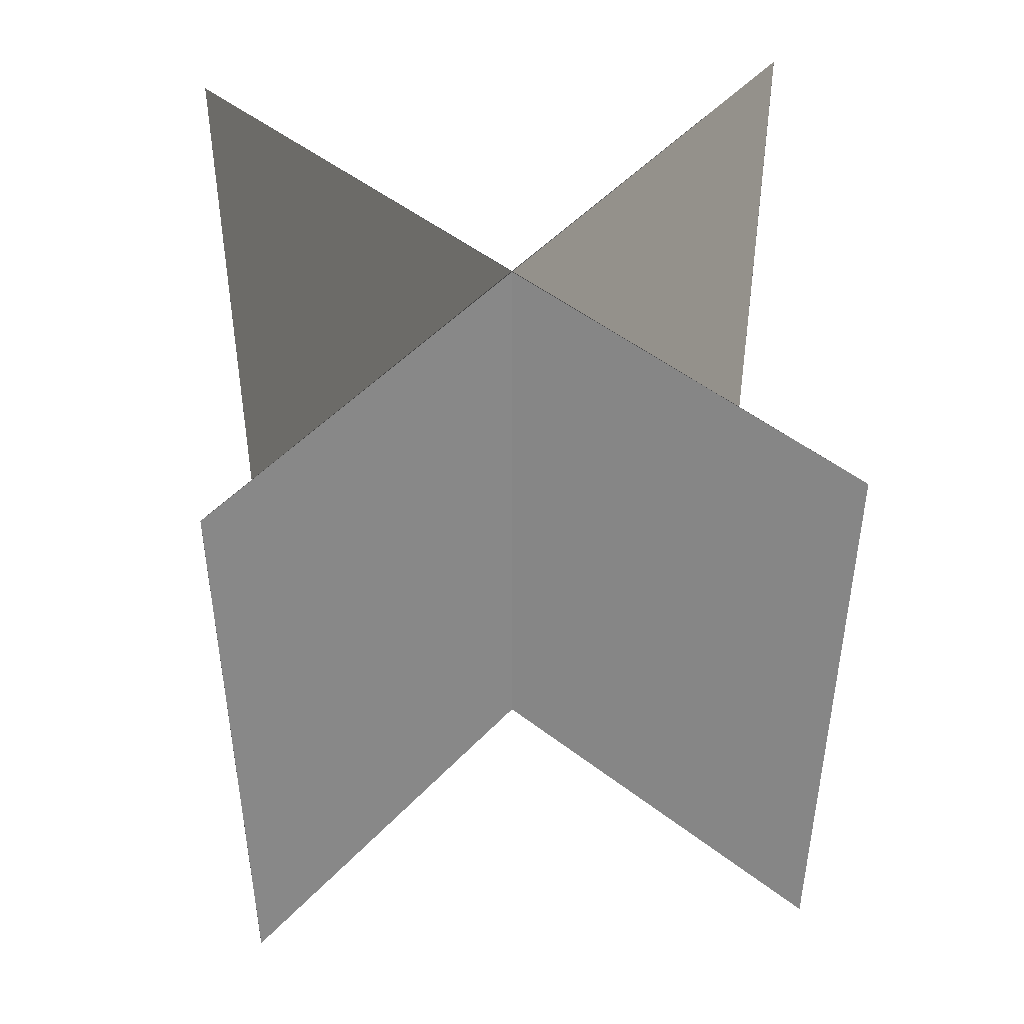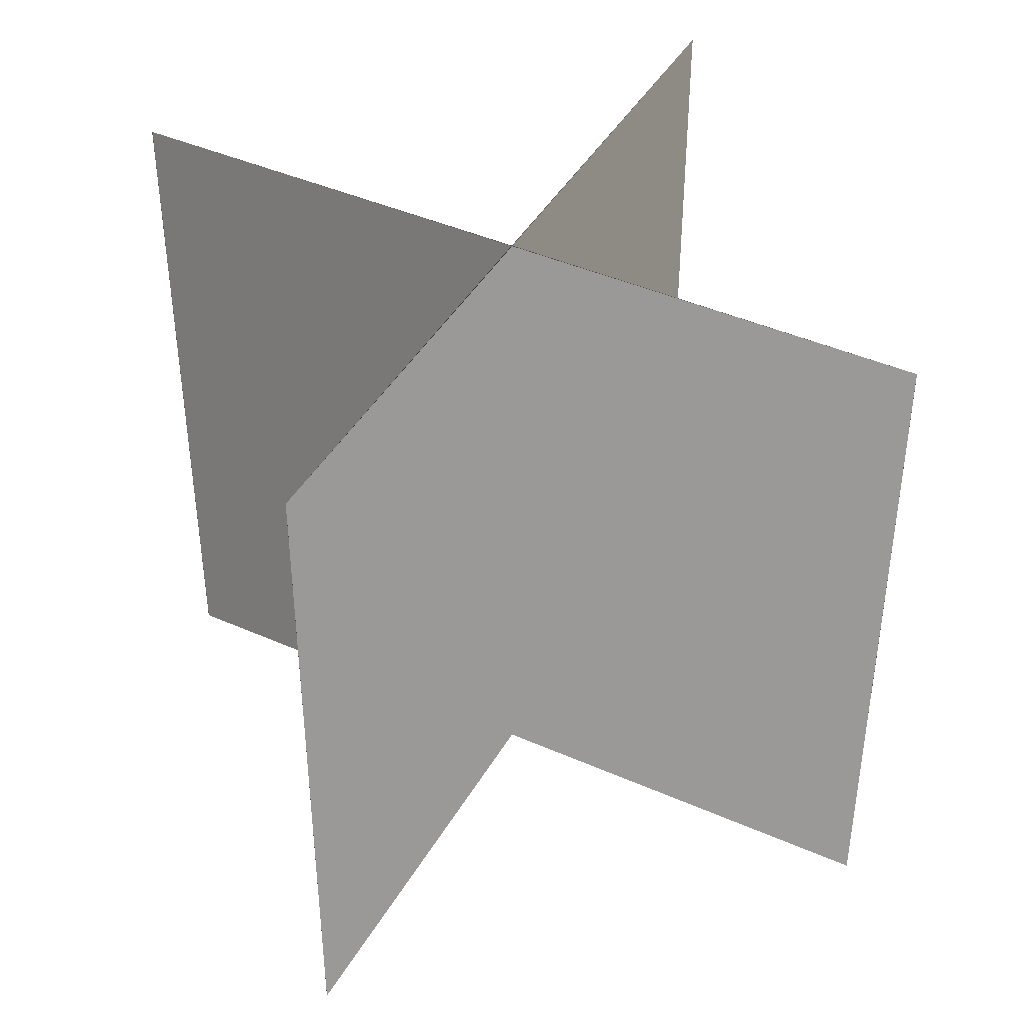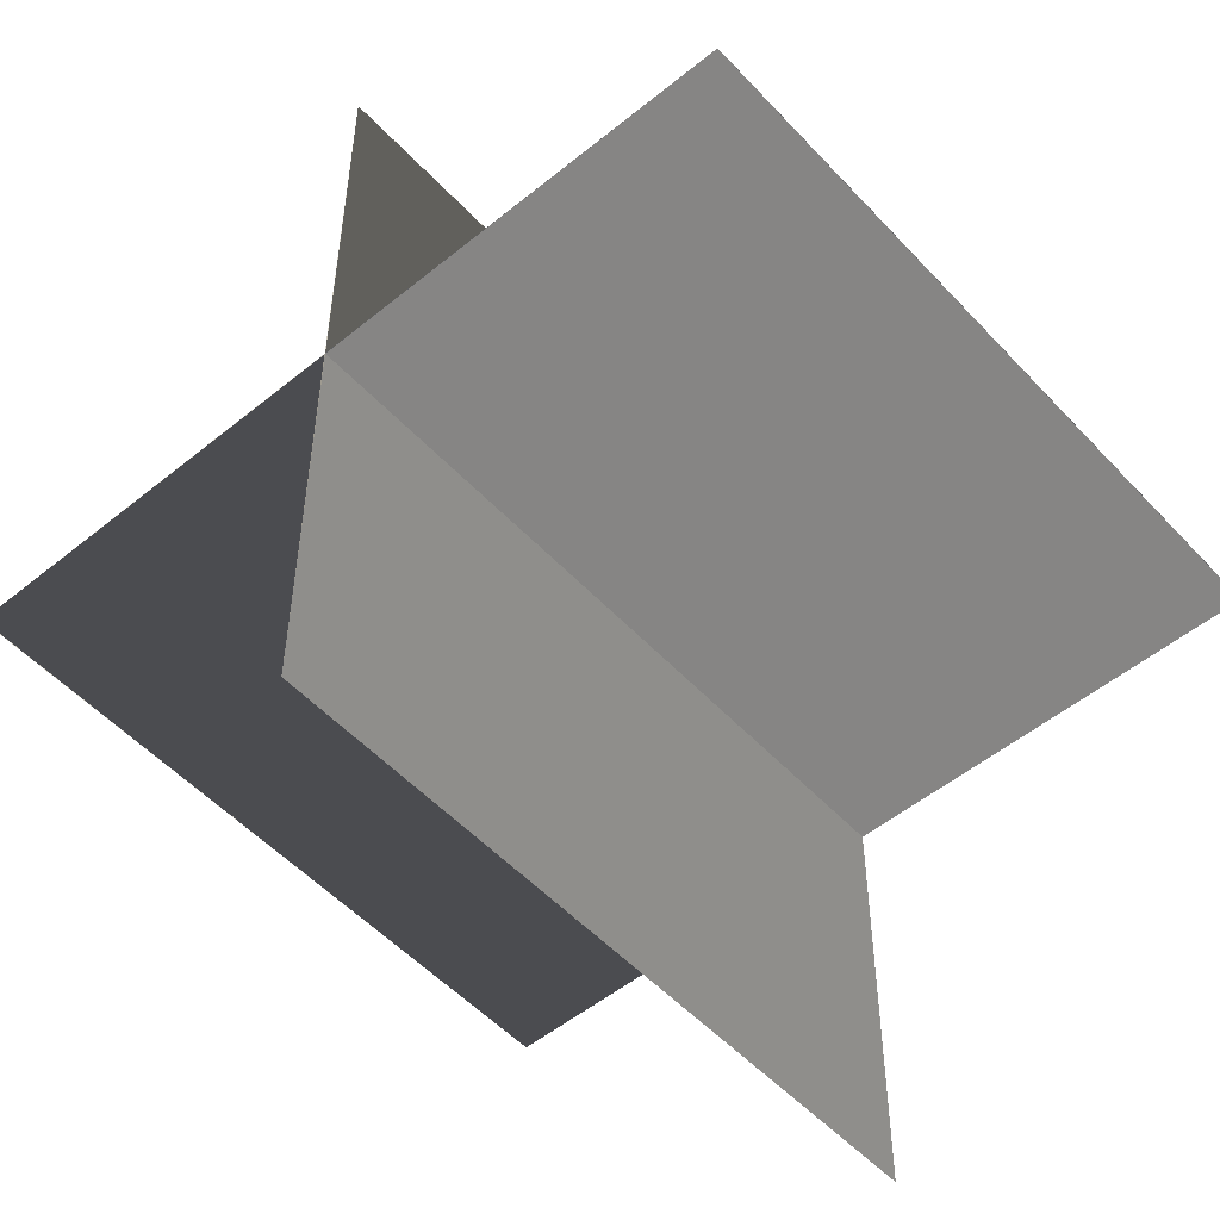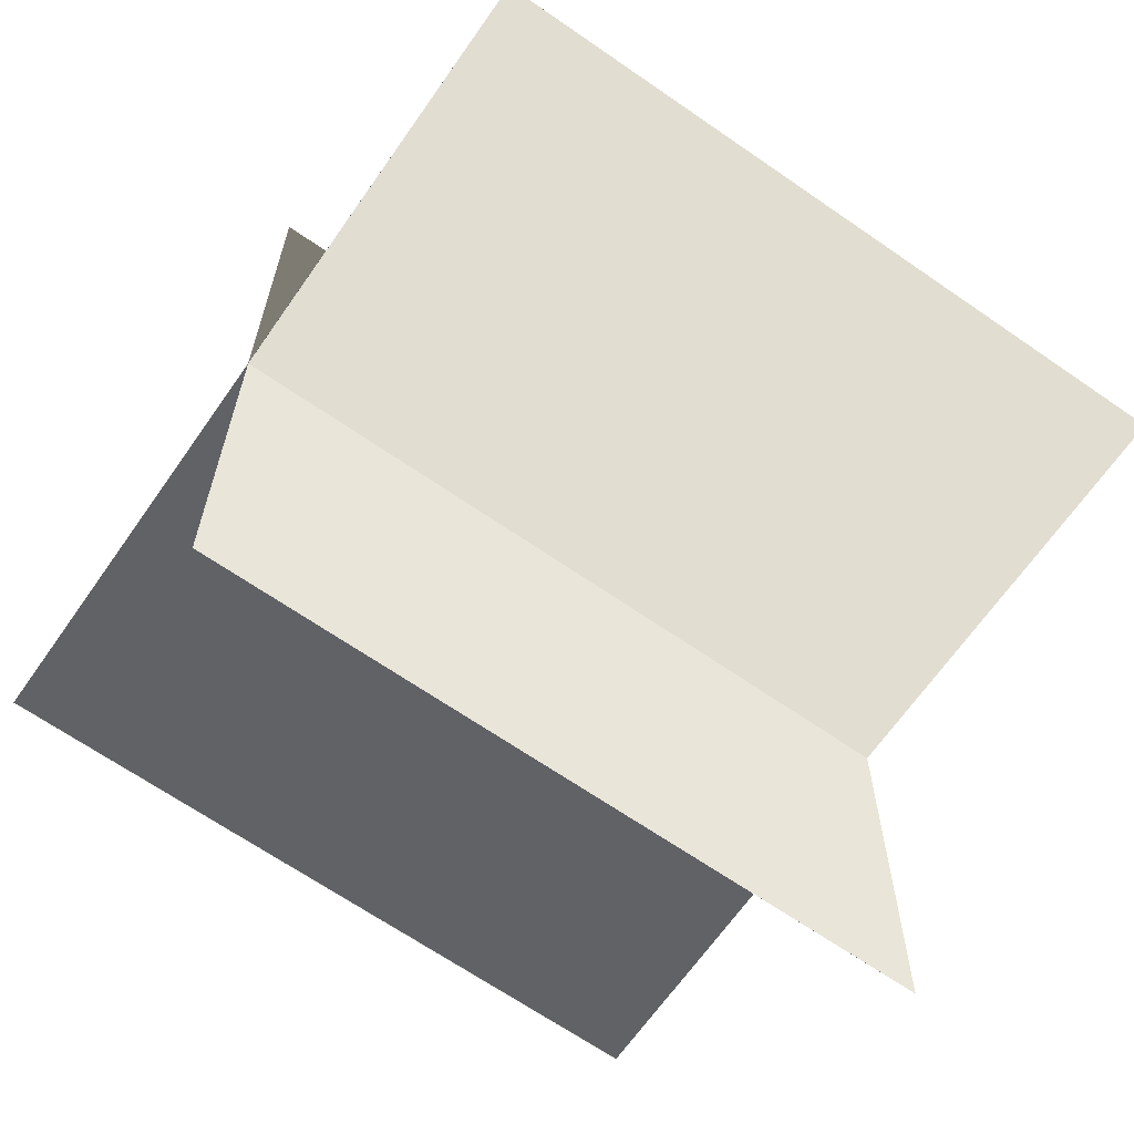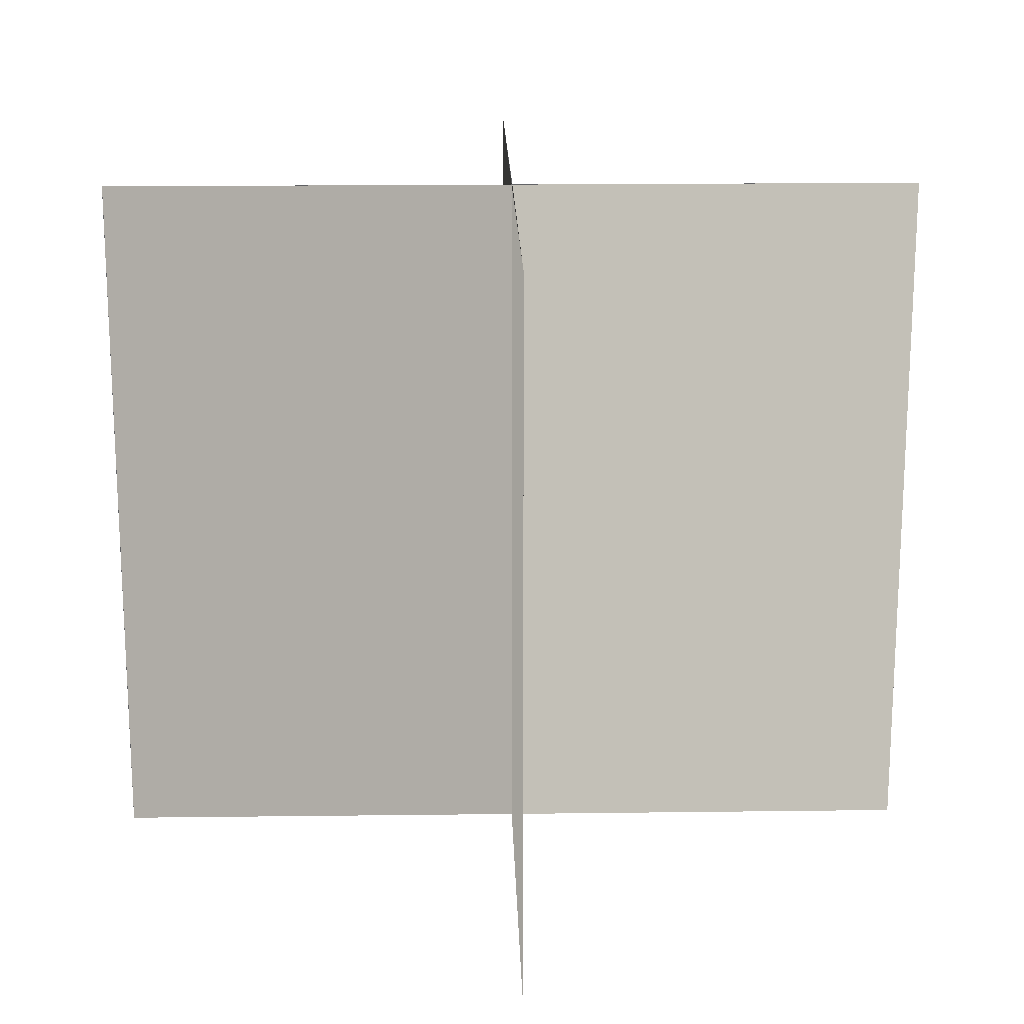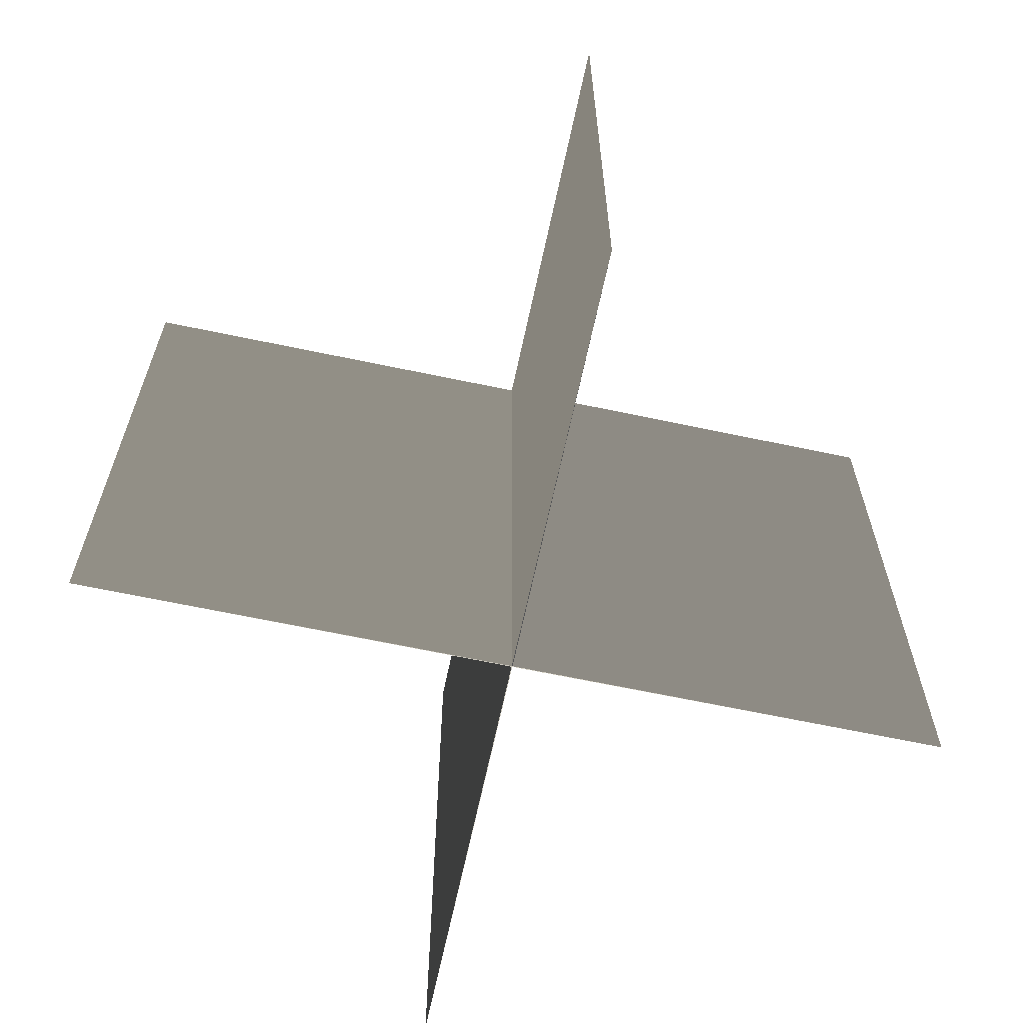
<metadata>
{"format":"obj","ext":"obj","renderer":"f3d","projection":"perspective","resolution":1024,"background":"white","views":[{"elev":49.0,"azim":40.8,"up":"+Y"},{"elev":42.8,"azim":27.8,"up":"+Y"},{"elev":-52.2,"azim":41.3,"up":"+Z"},{"elev":-66.1,"azim":-124.9,"up":"+Z"},{"elev":17.9,"azim":178.6,"up":"+Y"},{"elev":-65.7,"azim":-102.0,"up":"+Y"}]}
</metadata>
<code>
v -14.85 0 0
v 0 0 0.013
v -14.85 25 0
v 0 25 0.013
v 14.85 0 0
v 0 0 -0.012
v 14.85 25 0
v 0 25 -0.012
v 0 0 14.85
v 0.012 0 0
v 0 25 14.85
v 0.012 25 0
v 0 0 -14.85
v -0.013 0 0
v 0 25 -14.85
v -0.013 25 0
g CreateFan
f 1 2 4 3
f 5 6 8 7
f 5 7 4 2
f 1 3 8 6
f 9 10 12 11
f 13 14 16 15
f 13 15 12 10
f 9 11 16 14

</code>
